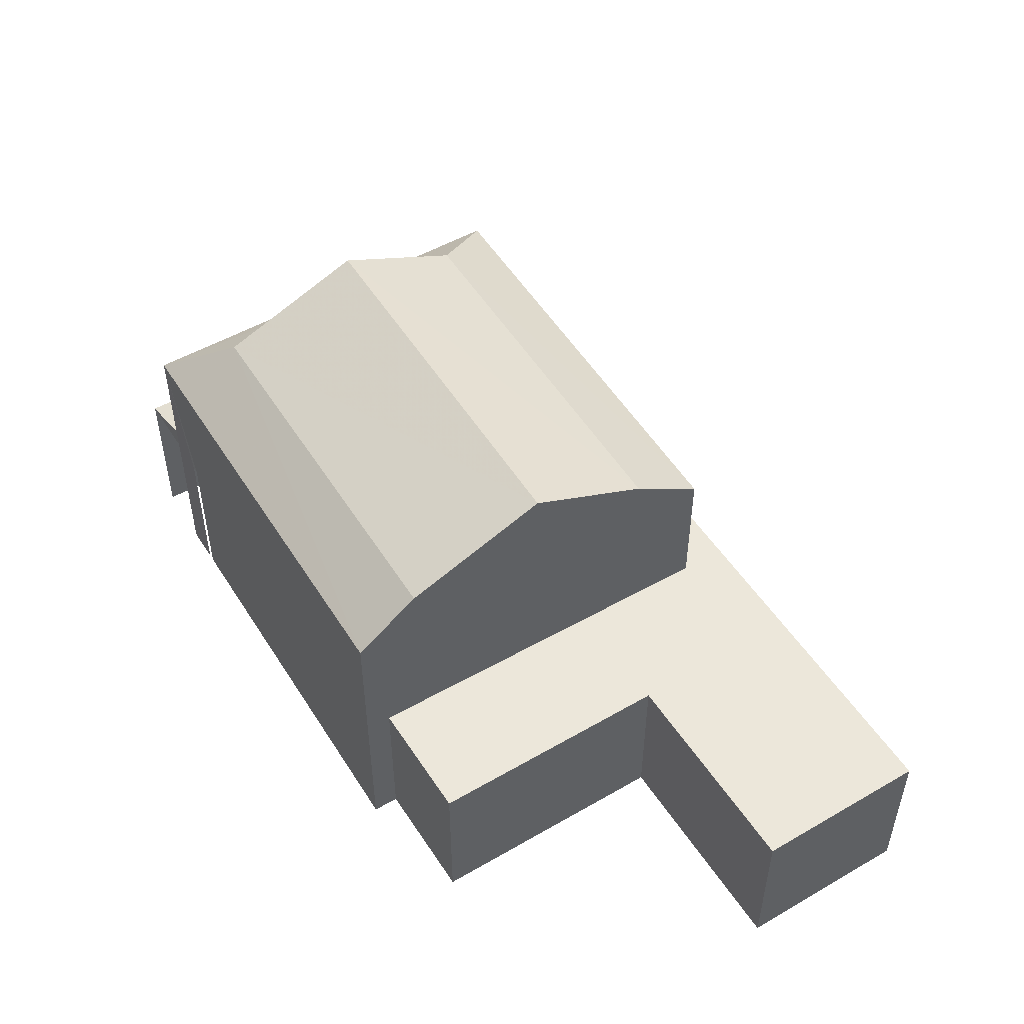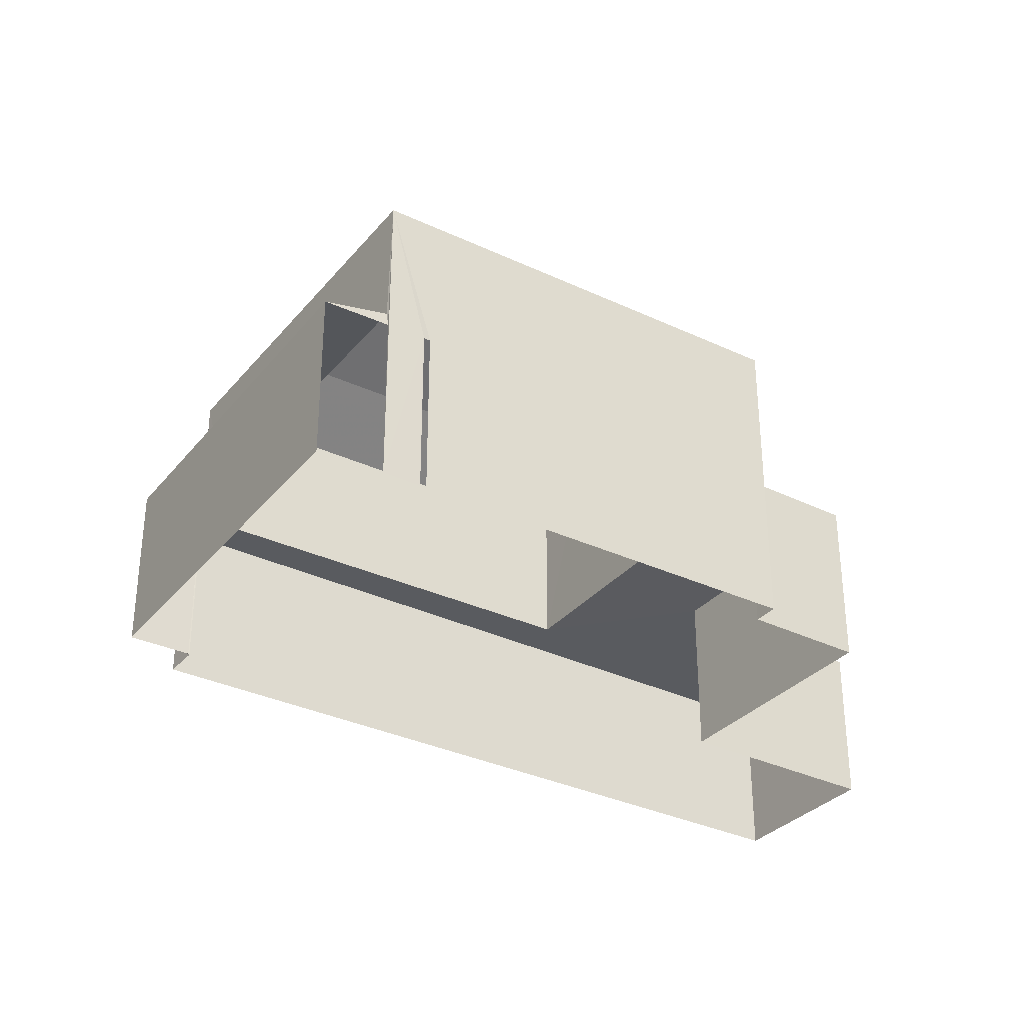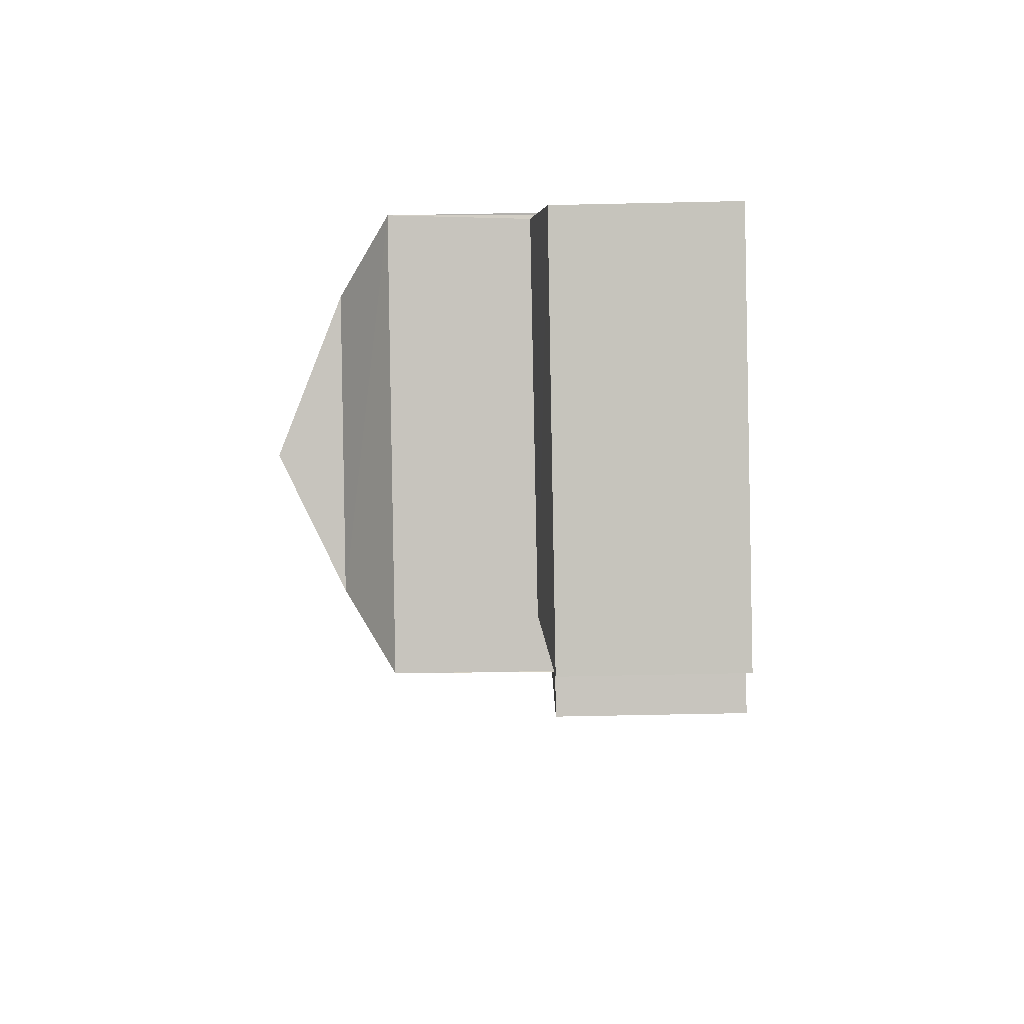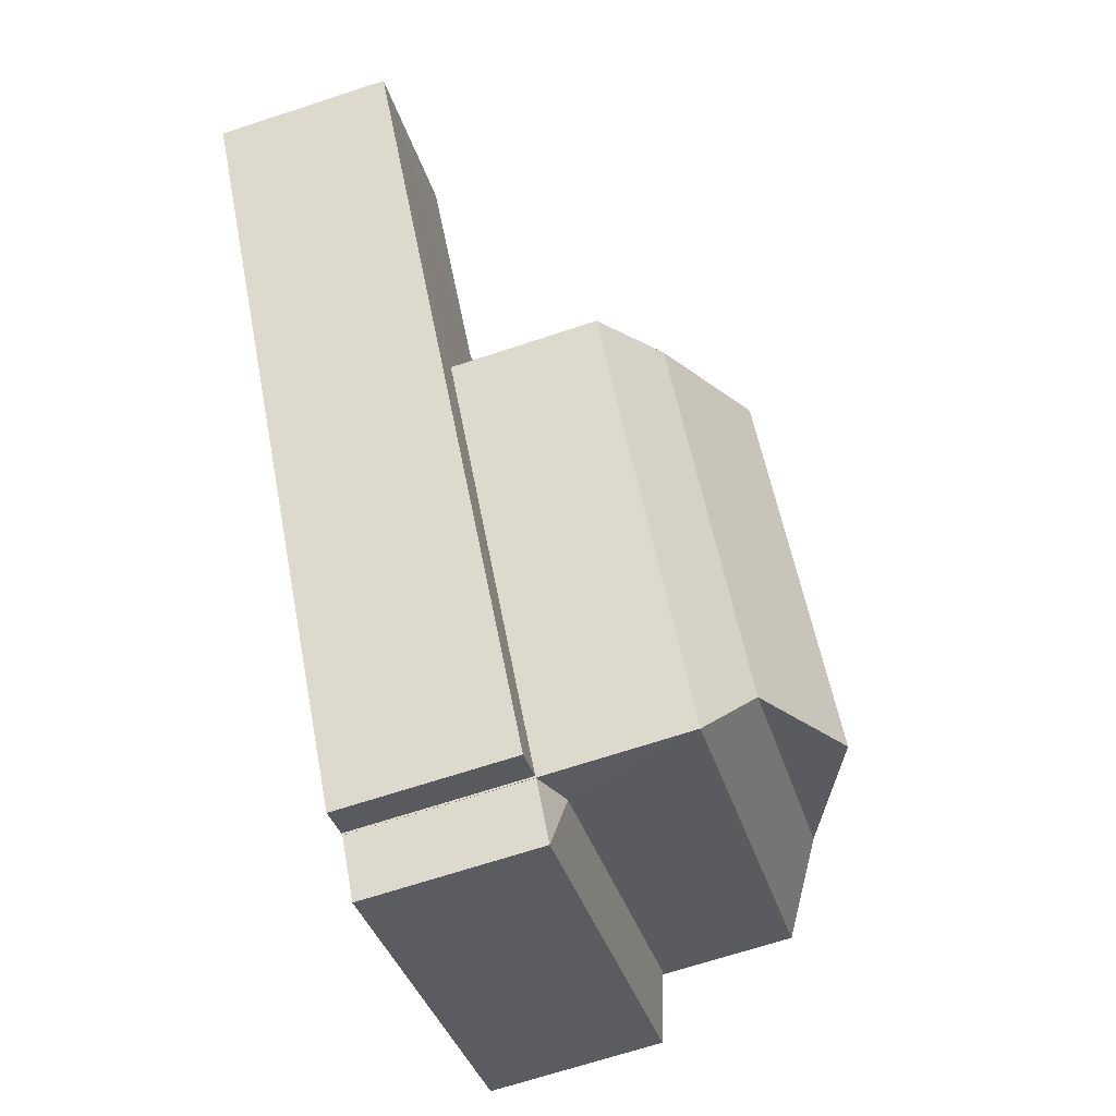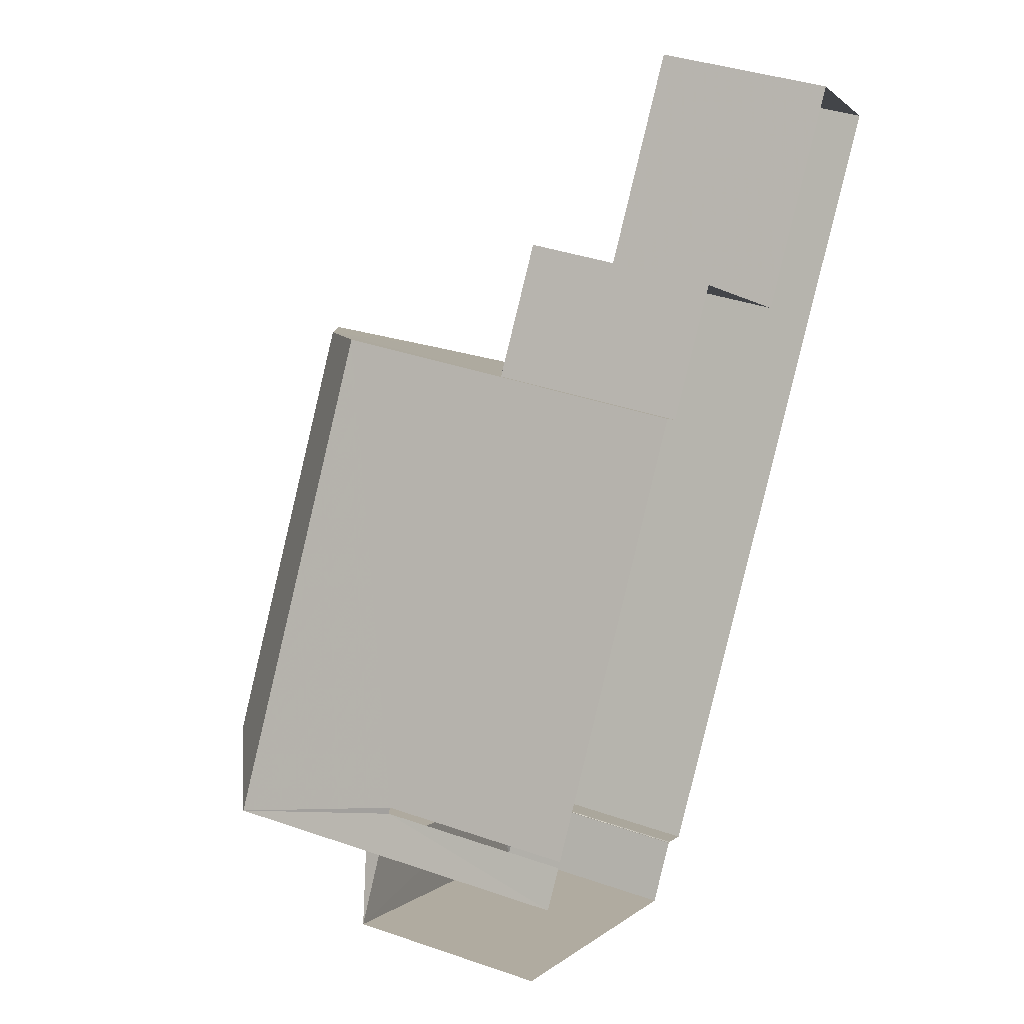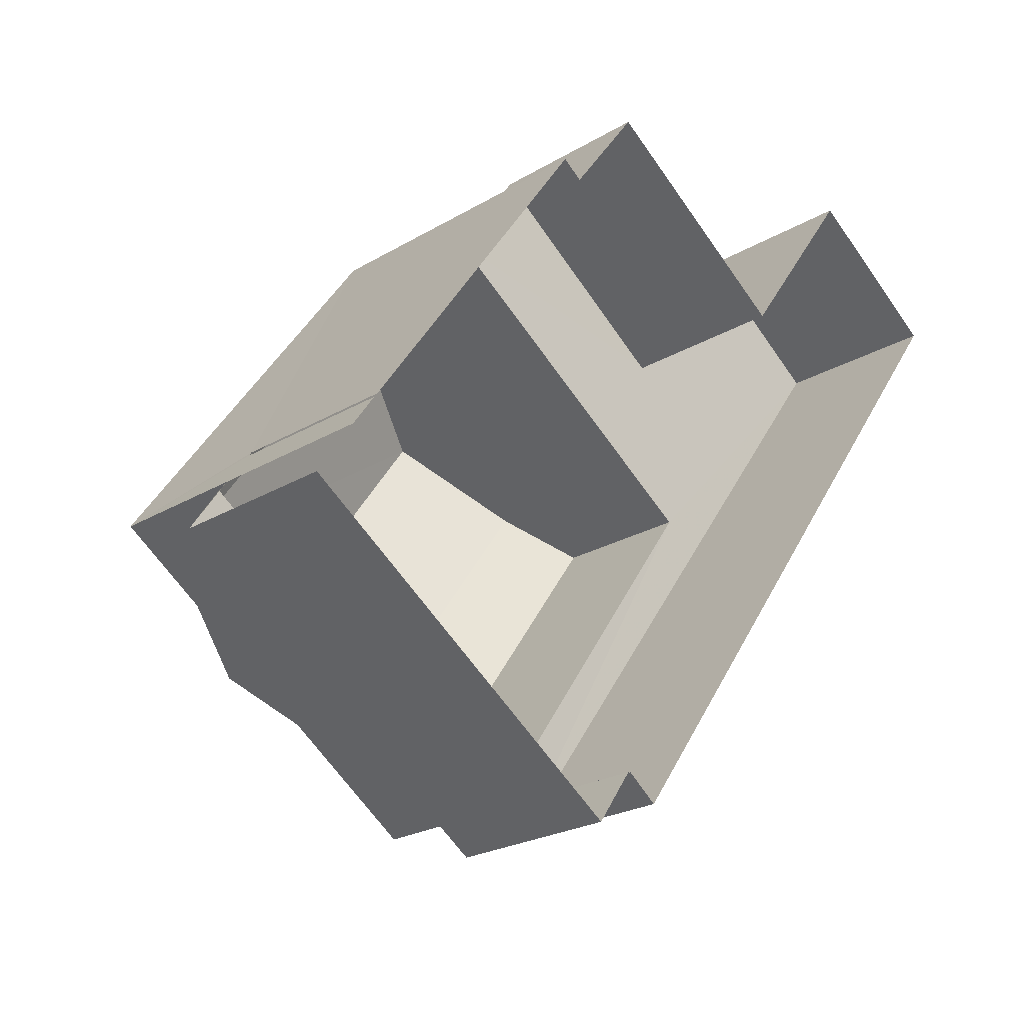
<metadata>
{"format":"obj","ext":"obj","renderer":"f3d","projection":"perspective","resolution":1024,"background":"white","views":[{"elev":52.1,"azim":-176.5,"up":"+Z"},{"elev":-32.7,"azim":91.9,"up":"+Z"},{"elev":-55.1,"azim":91.2,"up":"+Y"},{"elev":-70.1,"azim":-71.8,"up":"+Y"},{"elev":38.1,"azim":113.7,"up":"+Y"},{"elev":-23.5,"azim":135.2,"up":"+Y"}]}
</metadata>
<code>
v -2.232e+05 -1.272e+05 17.8
v -2.232e+05 -1.272e+05 17.8
v -2.232e+05 -1.272e+05 17.8
v -2.232e+05 -1.272e+05 17.8
v -2.232e+05 -1.272e+05 17.8
v -2.232e+05 -1.272e+05 17.8
v -2.232e+05 -1.272e+05 17.8
v -2.232e+05 -1.272e+05 17.8
v -2.232e+05 -1.272e+05 17.8
v -2.232e+05 -1.272e+05 17.8
v -2.232e+05 -1.272e+05 17.8
v -2.232e+05 -1.272e+05 17.8
v -2.232e+05 -1.272e+05 17.8
v -2.232e+05 -1.272e+05 17.8
v -2.232e+05 -1.272e+05 17.8
v -2.232e+05 -1.272e+05 23.69
v -2.232e+05 -1.272e+05 23.69
v -2.232e+05 -1.272e+05 24.65
v -2.232e+05 -1.272e+05 24.65
v -2.232e+05 -1.272e+05 22.9
v -2.232e+05 -1.272e+05 22.9
v -2.232e+05 -1.272e+05 20.57
v -2.232e+05 -1.272e+05 20.57
v -2.232e+05 -1.272e+05 20.81
v -2.232e+05 -1.272e+05 20.57
v -2.232e+05 -1.272e+05 20.57
v -2.232e+05 -1.272e+05 20.57
v -2.232e+05 -1.272e+05 20.57
v -2.232e+05 -1.272e+05 20.57
v -2.232e+05 -1.272e+05 20.57
v -2.232e+05 -1.272e+05 20.57
v -2.232e+05 -1.272e+05 20.57
v -2.232e+05 -1.272e+05 20.57
v -2.232e+05 -1.272e+05 20.83
v -2.232e+05 -1.272e+05 20.57
v -2.232e+05 -1.272e+05 22.9
v -2.232e+05 -1.272e+05 23.69
v -2.232e+05 -1.272e+05 22.9
v -2.232e+05 -1.272e+05 23.69
v -2.232e+05 -1.272e+05 20.57
v -2.232e+05 -1.272e+05 20.57
f 1 2 3
f 1 4 2
f 1 5 6
f 7 8 9
f 10 6 11
f 9 12 13
f 13 4 1
f 14 7 9
f 15 14 9
f 15 9 10
f 13 1 6
f 10 13 6
f 9 13 10
f 35 33 7
f 14 35 7
f 15 10 40
f 41 15 40
f 16 17 18
f 19 16 18
f 20 21 17
f 16 20 17
f 22 23 24
f 25 26 27
f 28 27 29
f 25 30 26
f 31 29 32
f 29 26 32
f 27 26 29
f 24 23 33
f 34 24 33
f 35 34 33
f 17 36 37
f 17 21 36
f 37 38 39
f 37 36 38
f 37 39 19
f 18 37 19
f 33 8 7
f 33 23 8
f 32 11 6
f 38 11 32
f 38 32 39
f 32 26 16
f 26 20 16
f 19 39 16
f 39 32 16
f 18 17 37
f 10 11 40
f 11 38 40
f 15 41 14
f 14 41 36
f 40 38 36
f 41 40 36
f 13 30 25
f 4 13 25
f 29 1 3
f 28 29 3
f 32 5 31
f 32 6 5
f 13 12 30
f 12 21 30
f 30 20 26
f 30 21 20
f 29 5 1
f 29 31 5
f 27 2 4
f 25 27 4
f 21 12 22
f 12 9 22
f 24 36 21
f 14 36 35
f 24 21 22
f 35 36 34
f 34 36 24
f 9 8 23
f 22 9 23
f 28 3 2
f 27 28 2

</code>
